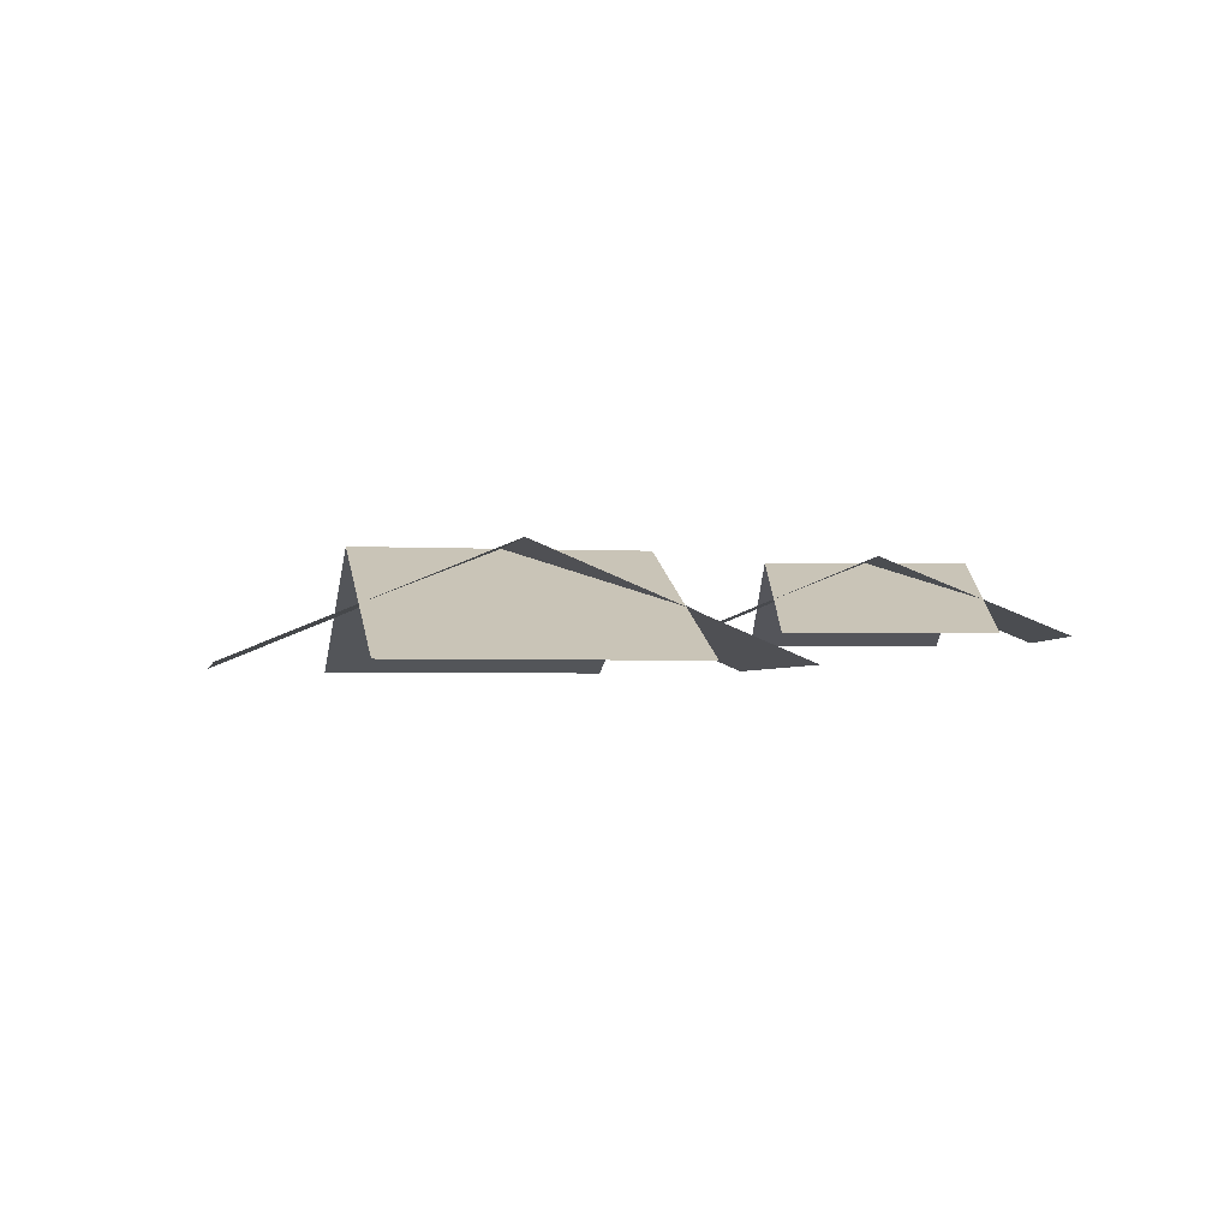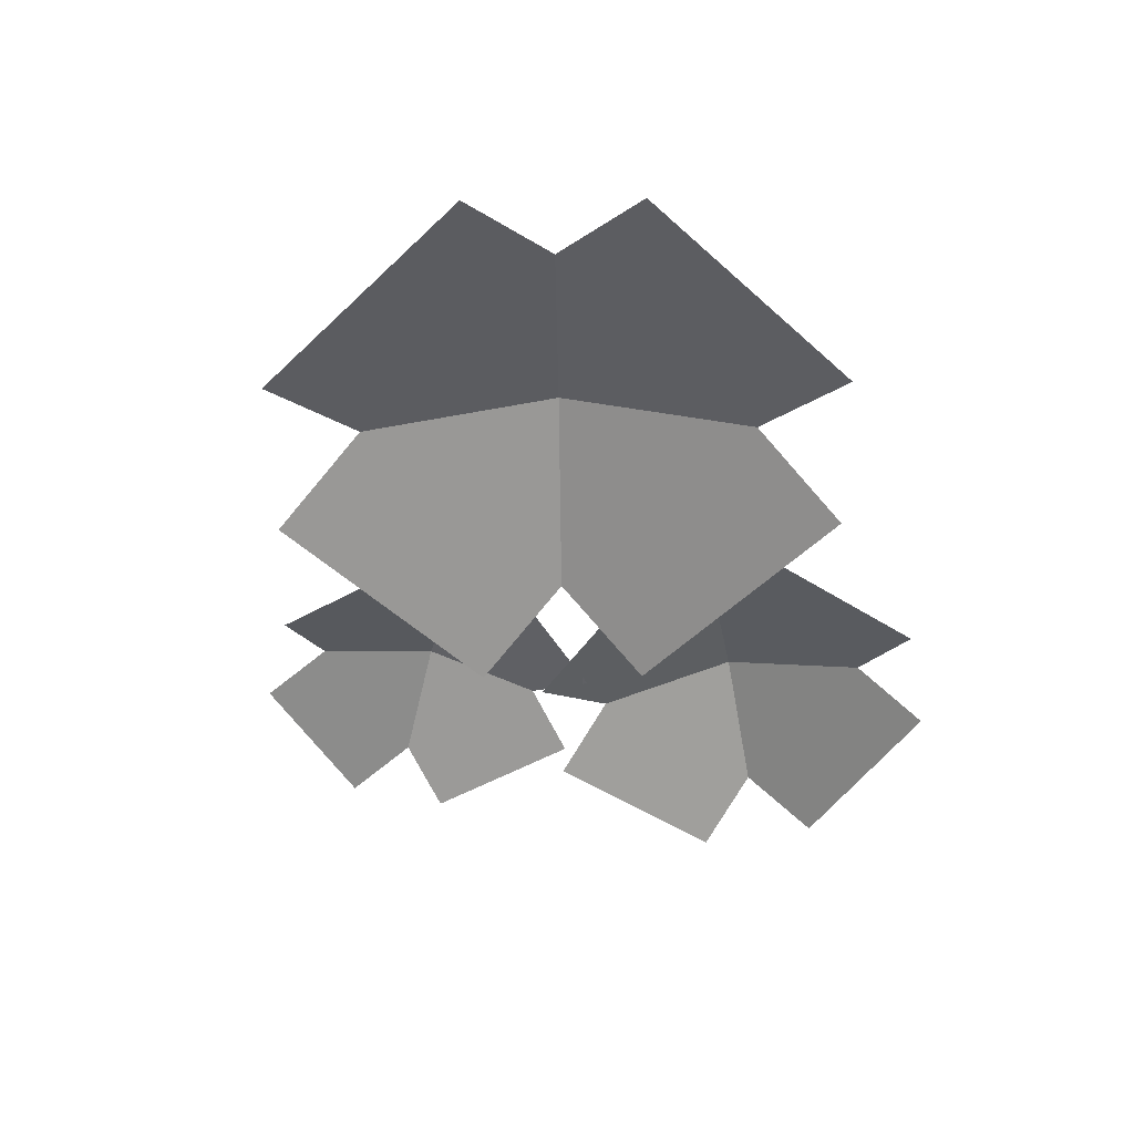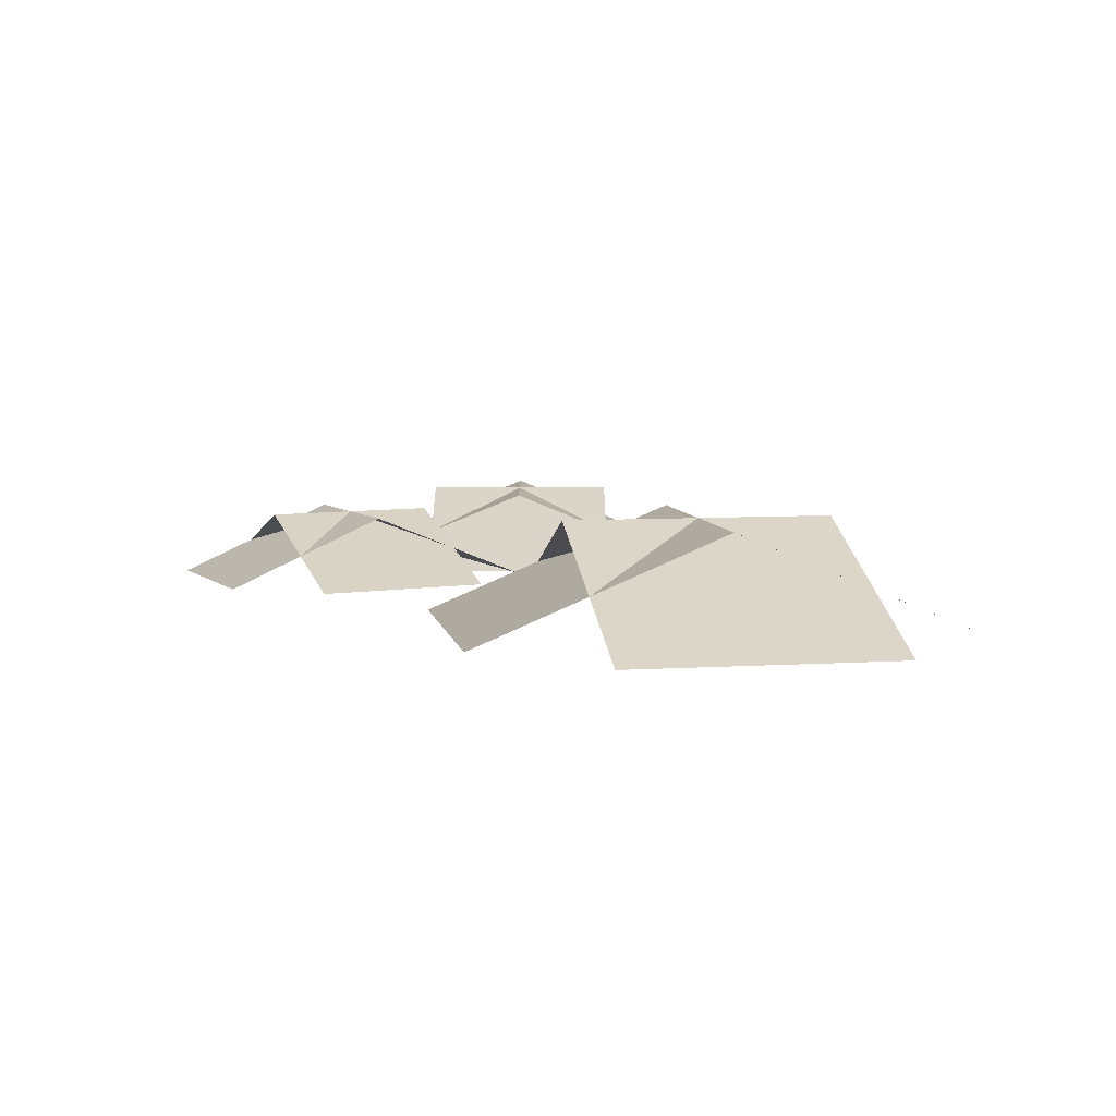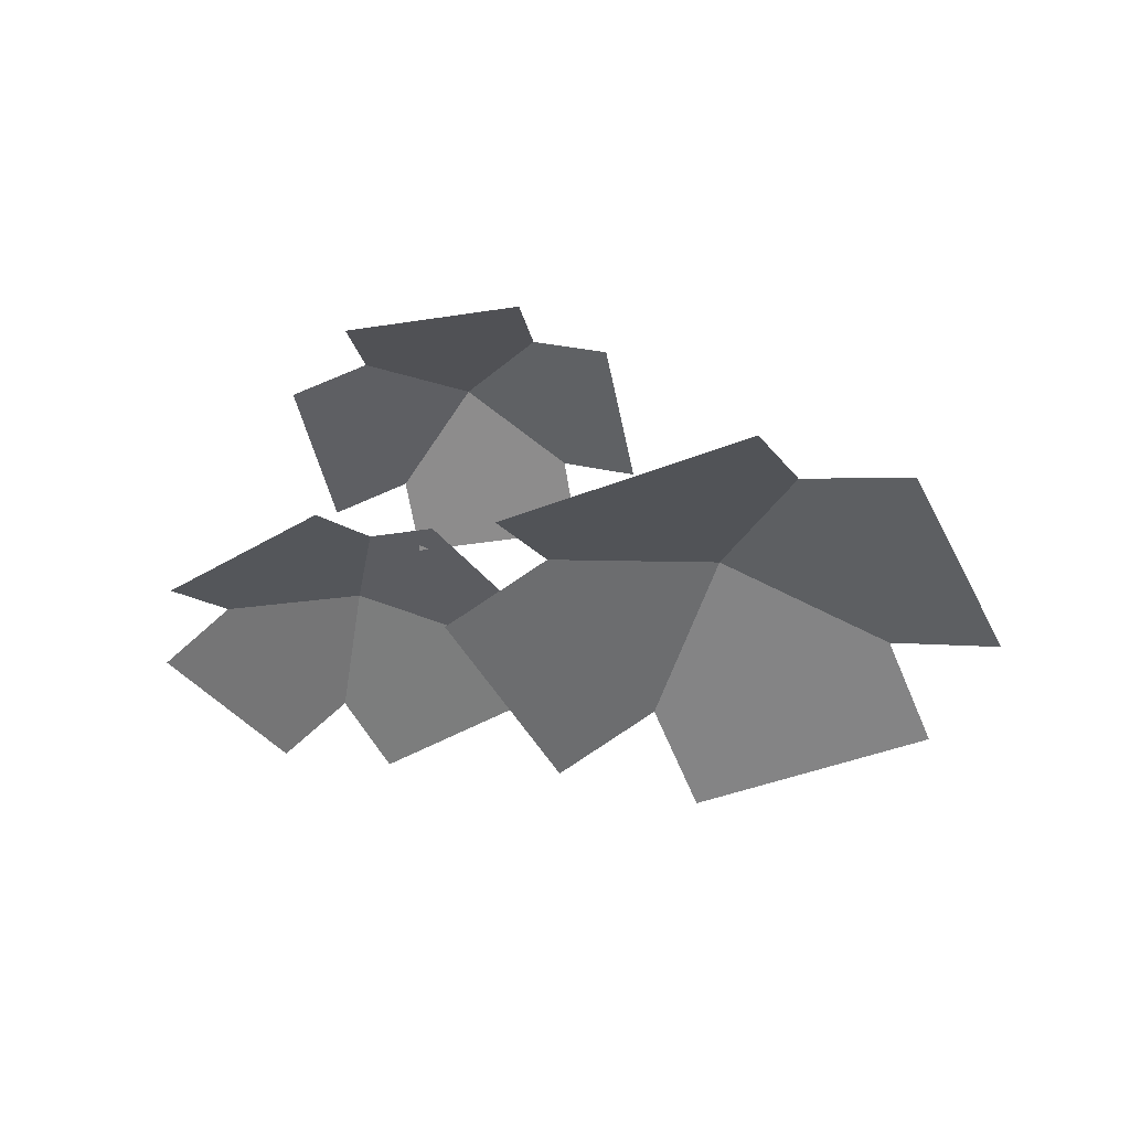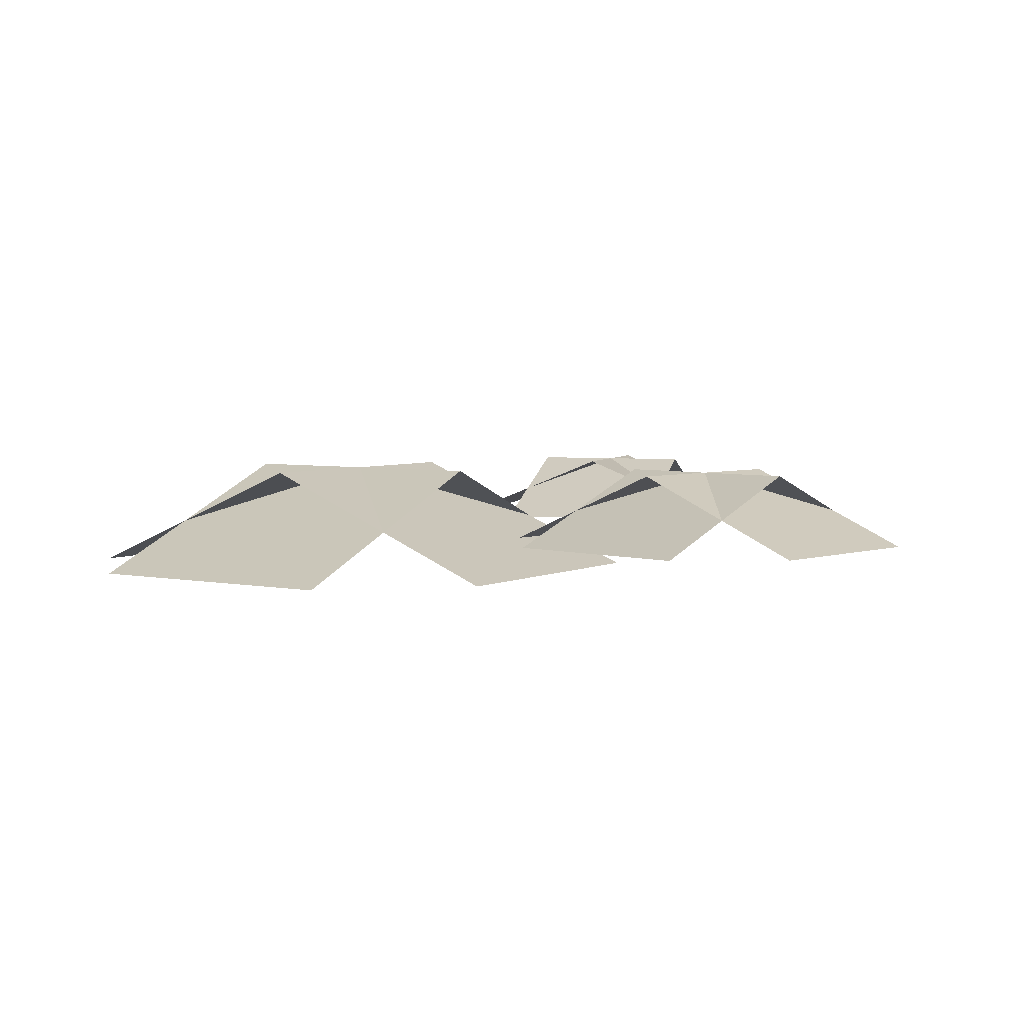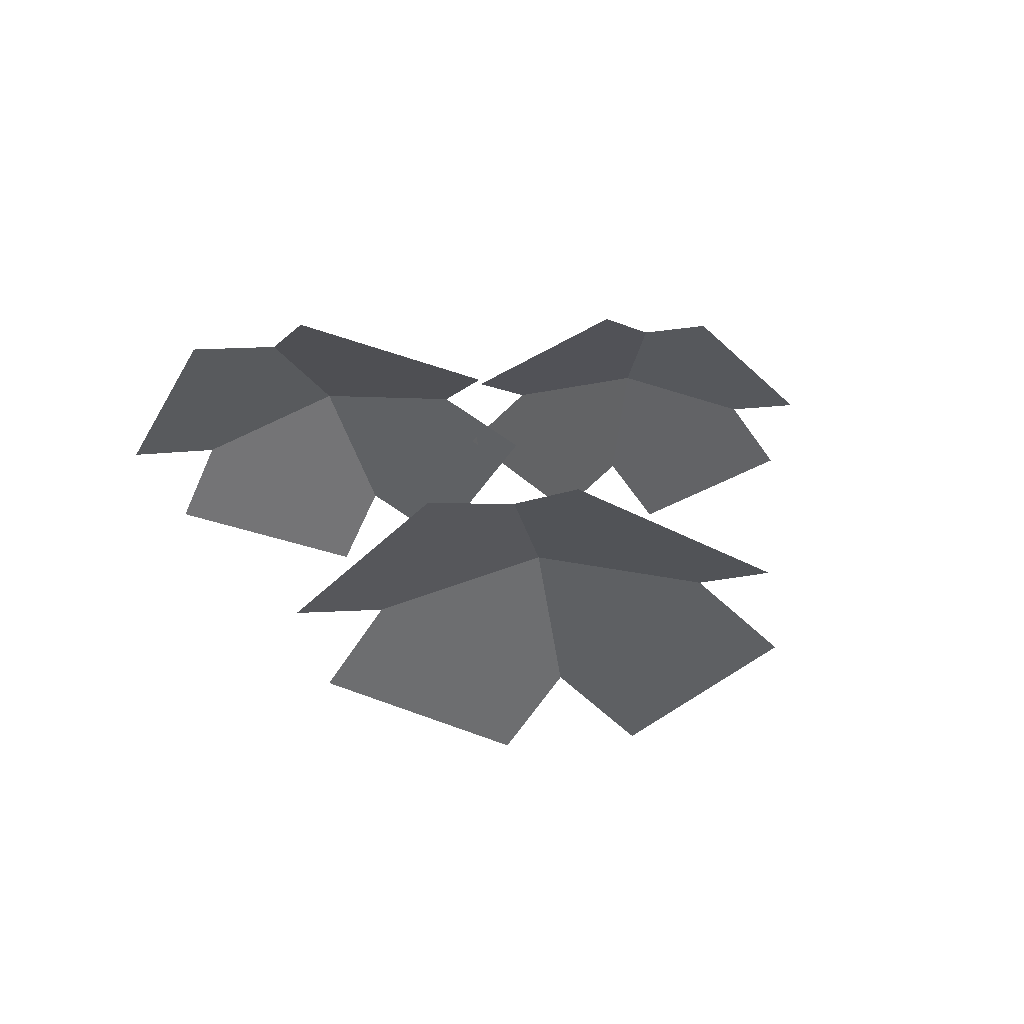
<metadata>
{"format":"obj","ext":"obj","renderer":"f3d","projection":"perspective","resolution":1024,"background":"white","views":[{"elev":-2.6,"azim":151.4,"up":"+Z"},{"elev":-52.4,"azim":118.3,"up":"+Z"},{"elev":6.9,"azim":62.1,"up":"+Z"},{"elev":-42.7,"azim":7.8,"up":"+Z"},{"elev":4.4,"azim":-164.0,"up":"+Z"},{"elev":-35.4,"azim":-53.6,"up":"+Z"}]}
</metadata>
<code>
o cube
v 0.3339 -0.04617 0.03125
v 0.2486 -0.3168 -0.08627
v 0.3339 -0.04617 0.03125
v 0.2486 -0.3168 -0.08627
v -0.04426 -0.2244 -0.08627
v 0.04106 0.04617 0.03125
v -0.04426 -0.2244 -0.08627
v 0.04106 0.04617 0.03125
g Tuft
f 4 7 5 2
f 3 4 2 1
f 8 3 1 6
f 7 8 6 5
f 6 1 2 5
f 7 4 3 8
o cube
v 0.2337 0.1464 0.03125
v 0.5043 0.06113 -0.08627
v 0.2337 0.1464 0.03125
v 0.5043 0.06113 -0.08627
v 0.4119 -0.2318 -0.08627
v 0.1413 -0.1464 0.03125
v 0.4119 -0.2318 -0.08627
v 0.1413 -0.1464 0.03125
g Tuft
f 12 15 13 10
f 11 12 10 9
f 16 11 9 14
f 15 16 14 13
f 14 9 10 13
f 15 12 11 16
o cube
v 0.04106 0.04617 0.03125
v 0.1264 0.3168 -0.08627
v 0.04106 0.04617 0.03125
v 0.1264 0.3168 -0.08627
v 0.4193 0.2244 -0.08627
v 0.3339 -0.04617 0.03125
v 0.4193 0.2244 -0.08627
v 0.3339 -0.04617 0.03125
g Tuft
f 20 23 21 18
f 19 20 18 17
f 24 19 17 22
f 23 24 22 21
f 22 17 18 21
f 23 20 19 24
o cube
v 0.1413 -0.1464 0.03125
v -0.1293 -0.06113 -0.08627
v 0.1413 -0.1464 0.03125
v -0.1293 -0.06113 -0.08627
v -0.03692 0.2318 -0.08627
v 0.2337 0.1464 0.03125
v -0.03692 0.2318 -0.08627
v 0.2337 0.1464 0.03125
g Tuft
f 28 31 29 26
f 27 28 26 25
f 32 27 25 30
f 31 32 30 29
f 30 25 26 29
f 31 28 27 32
o cube
v 0.3339 -0.04617 0.03125
v 0.2486 -0.3168 -0.08627
v 0.3339 -0.04617 0.03125
v 0.2486 -0.3168 -0.08627
v -0.04426 -0.2244 -0.08627
v 0.04106 0.04617 0.03125
v -0.04426 -0.2244 -0.08627
v 0.04106 0.04617 0.03125
g Tuft
f 36 39 37 34
f 35 36 34 33
f 40 35 33 38
f 39 40 38 37
f 38 33 34 37
f 39 36 35 40
o cube
v 0.2337 0.1464 0.03125
v 0.5043 0.06113 -0.08627
v 0.2337 0.1464 0.03125
v 0.5043 0.06113 -0.08627
v 0.4119 -0.2318 -0.08627
v 0.1413 -0.1464 0.03125
v 0.4119 -0.2318 -0.08627
v 0.1413 -0.1464 0.03125
g Tuft
f 44 47 45 42
f 43 44 42 41
f 48 43 41 46
f 47 48 46 45
f 46 41 42 45
f 47 44 43 48
o cube
v 0.04106 0.04617 0.03125
v 0.1264 0.3168 -0.08627
v 0.04106 0.04617 0.03125
v 0.1264 0.3168 -0.08627
v 0.4193 0.2244 -0.08627
v 0.3339 -0.04617 0.03125
v 0.4193 0.2244 -0.08627
v 0.3339 -0.04617 0.03125
g Tuft
f 52 55 53 50
f 51 52 50 49
f 56 51 49 54
f 55 56 54 53
f 54 49 50 53
f 55 52 51 56
o cube
v 0.1413 -0.1464 0.03125
v -0.1293 -0.06113 -0.08627
v 0.1413 -0.1464 0.03125
v -0.1293 -0.06113 -0.08627
v -0.03692 0.2318 -0.08627
v 0.2337 0.1464 0.03125
v -0.03692 0.2318 -0.08627
v 0.2337 0.1464 0.03125
g Tuft
f 60 63 61 58
f 59 60 58 57
f 64 59 57 62
f 63 64 62 61
f 62 57 58 61
f 63 60 59 64
o cube
v 0.02799 -0.3165 0.03125
v 0.02069 -0.4837 -0.03807
v 0.02799 -0.3165 0.03125
v 0.02069 -0.4837 -0.03807
v -0.1603 -0.4758 -0.03807
v -0.153 -0.3085 0.03125
v -0.1603 -0.4758 -0.03807
v -0.153 -0.3085 0.03125
g Tuft
f 68 71 69 66
f 67 68 66 65
f 72 67 65 70
f 71 72 70 69
f 70 65 66 69
f 71 68 67 72
o cube
v -0.05855 -0.222 0.03125
v 0.1087 -0.2293 -0.03807
v -0.05855 -0.222 0.03125
v 0.1087 -0.2293 -0.03807
v 0.1008 -0.4103 -0.03807
v -0.06645 -0.403 0.03125
v 0.1008 -0.4103 -0.03807
v -0.06645 -0.403 0.03125
g Tuft
f 76 79 77 74
f 75 76 74 73
f 80 75 73 78
f 79 80 78 77
f 78 73 74 77
f 79 76 75 80
o cube
v -0.153 -0.3085 0.03125
v -0.1457 -0.1413 -0.03807
v -0.153 -0.3085 0.03125
v -0.1457 -0.1413 -0.03807
v 0.03529 -0.1492 -0.03807
v 0.02799 -0.3165 0.03125
v 0.03529 -0.1492 -0.03807
v 0.02799 -0.3165 0.03125
g Tuft
f 84 87 85 82
f 83 84 82 81
f 88 83 81 86
f 87 88 86 85
f 86 81 82 85
f 87 84 83 88
o cube
v -0.06645 -0.403 0.03125
v -0.2337 -0.3957 -0.03807
v -0.06645 -0.403 0.03125
v -0.2337 -0.3957 -0.03807
v -0.2258 -0.2147 -0.03807
v -0.05855 -0.222 0.03125
v -0.2258 -0.2147 -0.03807
v -0.05855 -0.222 0.03125
g Tuft
f 92 95 93 90
f 91 92 90 89
f 96 91 89 94
f 95 96 94 93
f 94 89 90 93
f 95 92 91 96
o cube
v 0.02799 -0.3165 0.03125
v 0.02069 -0.4837 -0.03807
v 0.02799 -0.3165 0.03125
v 0.02069 -0.4837 -0.03807
v -0.1603 -0.4758 -0.03807
v -0.153 -0.3085 0.03125
v -0.1603 -0.4758 -0.03807
v -0.153 -0.3085 0.03125
g Tuft
f 100 103 101 98
f 99 100 98 97
f 104 99 97 102
f 103 104 102 101
f 102 97 98 101
f 103 100 99 104
o cube
v -0.05855 -0.222 0.03125
v 0.1087 -0.2293 -0.03807
v -0.05855 -0.222 0.03125
v 0.1087 -0.2293 -0.03807
v 0.1008 -0.4103 -0.03807
v -0.06645 -0.403 0.03125
v 0.1008 -0.4103 -0.03807
v -0.06645 -0.403 0.03125
g Tuft
f 108 111 109 106
f 107 108 106 105
f 112 107 105 110
f 111 112 110 109
f 110 105 106 109
f 111 108 107 112
o cube
v -0.153 -0.3085 0.03125
v -0.1457 -0.1413 -0.03807
v -0.153 -0.3085 0.03125
v -0.1457 -0.1413 -0.03807
v 0.03529 -0.1492 -0.03807
v 0.02799 -0.3165 0.03125
v 0.03529 -0.1492 -0.03807
v 0.02799 -0.3165 0.03125
g Tuft
f 116 119 117 114
f 115 116 114 113
f 120 115 113 118
f 119 120 118 117
f 118 113 114 117
f 119 116 115 120
o cube
v -0.06645 -0.403 0.03125
v -0.2337 -0.3957 -0.03807
v -0.06645 -0.403 0.03125
v -0.2337 -0.3957 -0.03807
v -0.2258 -0.2147 -0.03807
v -0.05855 -0.222 0.03125
v -0.2258 -0.2147 -0.03807
v -0.05855 -0.222 0.03125
g Tuft
f 124 127 125 122
f 123 124 122 121
f 128 123 121 126
f 127 128 126 125
f 126 121 122 125
f 127 124 123 128
o cube
v -0.1536 -0.05019 0.03125
v -0.2463 -0.2283 -0.05194
v -0.1536 -0.05019 0.03125
v -0.2463 -0.2283 -0.05194
v -0.4391 -0.128 -0.05194
v -0.3464 0.05019 0.03125
v -0.4391 -0.128 -0.05194
v -0.3464 0.05019 0.03125
g Tuft
f 132 135 133 130
f 131 132 130 129
f 136 131 129 134
f 135 136 134 133
f 134 129 130 133
f 135 132 131 136
o cube
v -0.1998 0.09641 0.03125
v -0.02167 0.003675 -0.05194
v -0.1998 0.09641 0.03125
v -0.02167 0.003675 -0.05194
v -0.122 -0.1891 -0.05194
v -0.3002 -0.09641 0.03125
v -0.122 -0.1891 -0.05194
v -0.3002 -0.09641 0.03125
g Tuft
f 140 143 141 138
f 139 140 138 137
f 144 139 137 142
f 143 144 142 141
f 142 137 138 141
f 143 140 139 144
o cube
v -0.3464 0.05019 0.03125
v -0.2537 0.2283 -0.05194
v -0.3464 0.05019 0.03125
v -0.2537 0.2283 -0.05194
v -0.06085 0.128 -0.05194
v -0.1536 -0.05019 0.03125
v -0.06085 0.128 -0.05194
v -0.1536 -0.05019 0.03125
g Tuft
f 148 151 149 146
f 147 148 146 145
f 152 147 145 150
f 151 152 150 149
f 150 145 146 149
f 151 148 147 152
o cube
v -0.3002 -0.09641 0.03125
v -0.4783 -0.003675 -0.05194
v -0.3002 -0.09641 0.03125
v -0.4783 -0.003675 -0.05194
v -0.378 0.1891 -0.05194
v -0.1998 0.09641 0.03125
v -0.378 0.1891 -0.05194
v -0.1998 0.09641 0.03125
g Tuft
f 156 159 157 154
f 155 156 154 153
f 160 155 153 158
f 159 160 158 157
f 158 153 154 157
f 159 156 155 160
o cube
v -0.1536 -0.05019 0.03125
v -0.2463 -0.2283 -0.05194
v -0.1536 -0.05019 0.03125
v -0.2463 -0.2283 -0.05194
v -0.4391 -0.128 -0.05194
v -0.3464 0.05019 0.03125
v -0.4391 -0.128 -0.05194
v -0.3464 0.05019 0.03125
g Tuft
f 164 167 165 162
f 163 164 162 161
f 168 163 161 166
f 167 168 166 165
f 166 161 162 165
f 167 164 163 168
o cube
v -0.1998 0.09641 0.03125
v -0.02167 0.003675 -0.05194
v -0.1998 0.09641 0.03125
v -0.02167 0.003675 -0.05194
v -0.122 -0.1891 -0.05194
v -0.3002 -0.09641 0.03125
v -0.122 -0.1891 -0.05194
v -0.3002 -0.09641 0.03125
g Tuft
f 172 175 173 170
f 171 172 170 169
f 176 171 169 174
f 175 176 174 173
f 174 169 170 173
f 175 172 171 176
o cube
v -0.3464 0.05019 0.03125
v -0.2537 0.2283 -0.05194
v -0.3464 0.05019 0.03125
v -0.2537 0.2283 -0.05194
v -0.06085 0.128 -0.05194
v -0.1536 -0.05019 0.03125
v -0.06085 0.128 -0.05194
v -0.1536 -0.05019 0.03125
g Tuft
f 180 183 181 178
f 179 180 178 177
f 184 179 177 182
f 183 184 182 181
f 182 177 178 181
f 183 180 179 184
o cube
v -0.3002 -0.09641 0.03125
v -0.4783 -0.003675 -0.05194
v -0.3002 -0.09641 0.03125
v -0.4783 -0.003675 -0.05194
v -0.378 0.1891 -0.05194
v -0.1998 0.09641 0.03125
v -0.378 0.1891 -0.05194
v -0.1998 0.09641 0.03125
g Tuft
f 188 191 189 186
f 187 188 186 185
f 192 187 185 190
f 191 192 190 189
f 190 185 186 189
f 191 188 187 192

</code>
